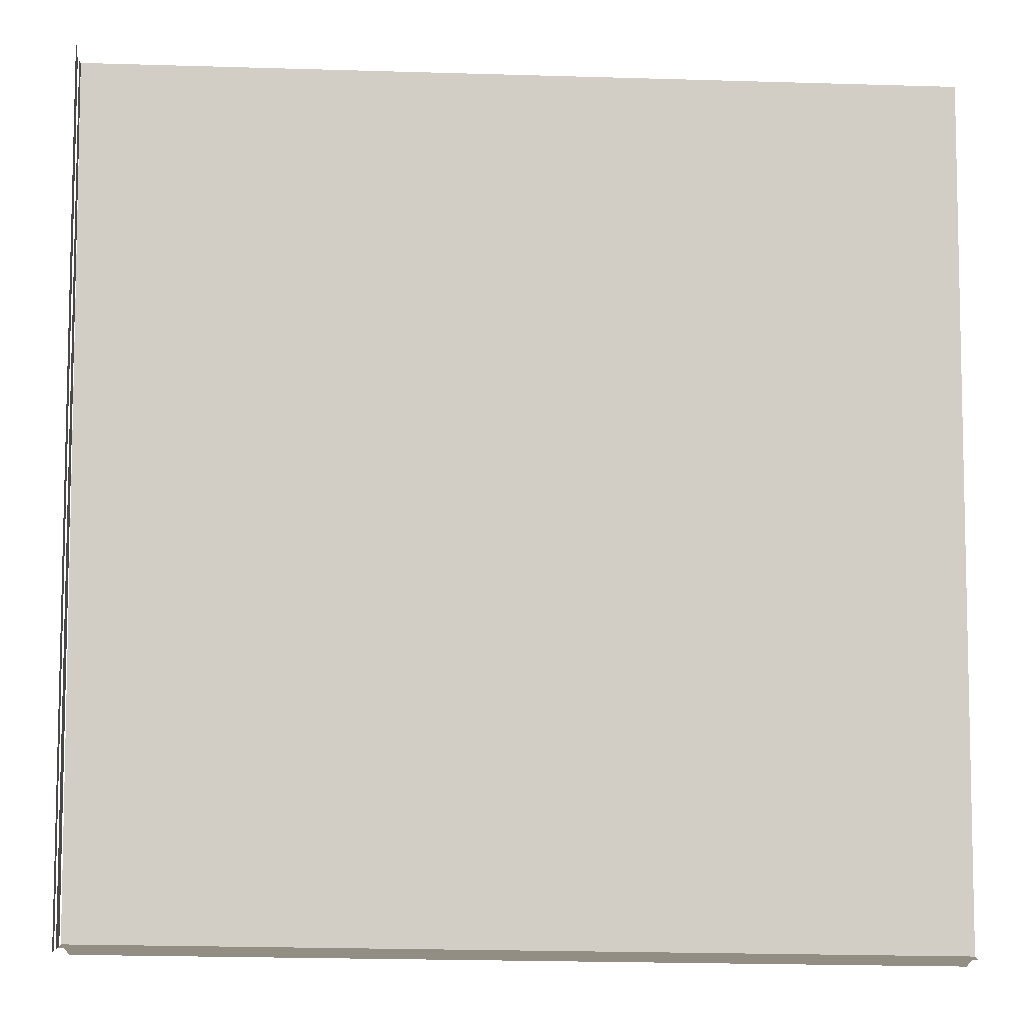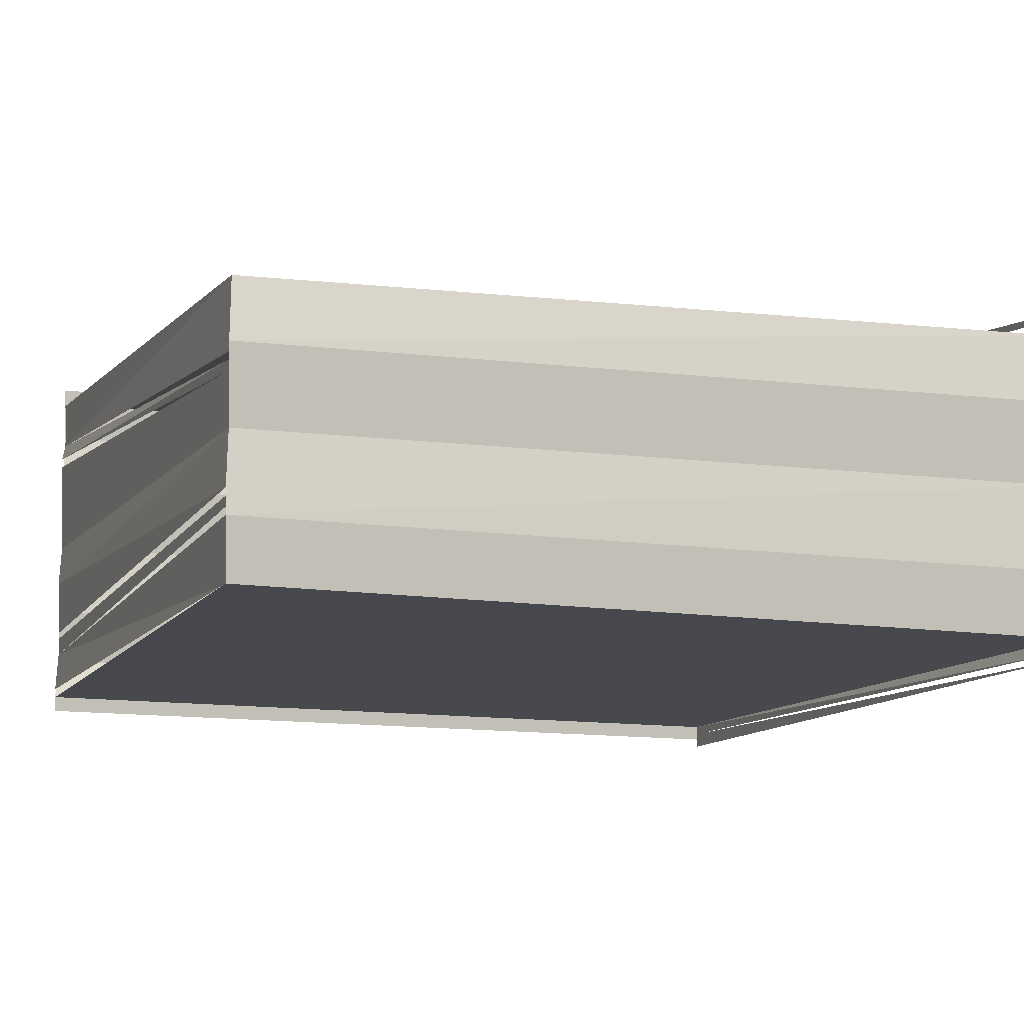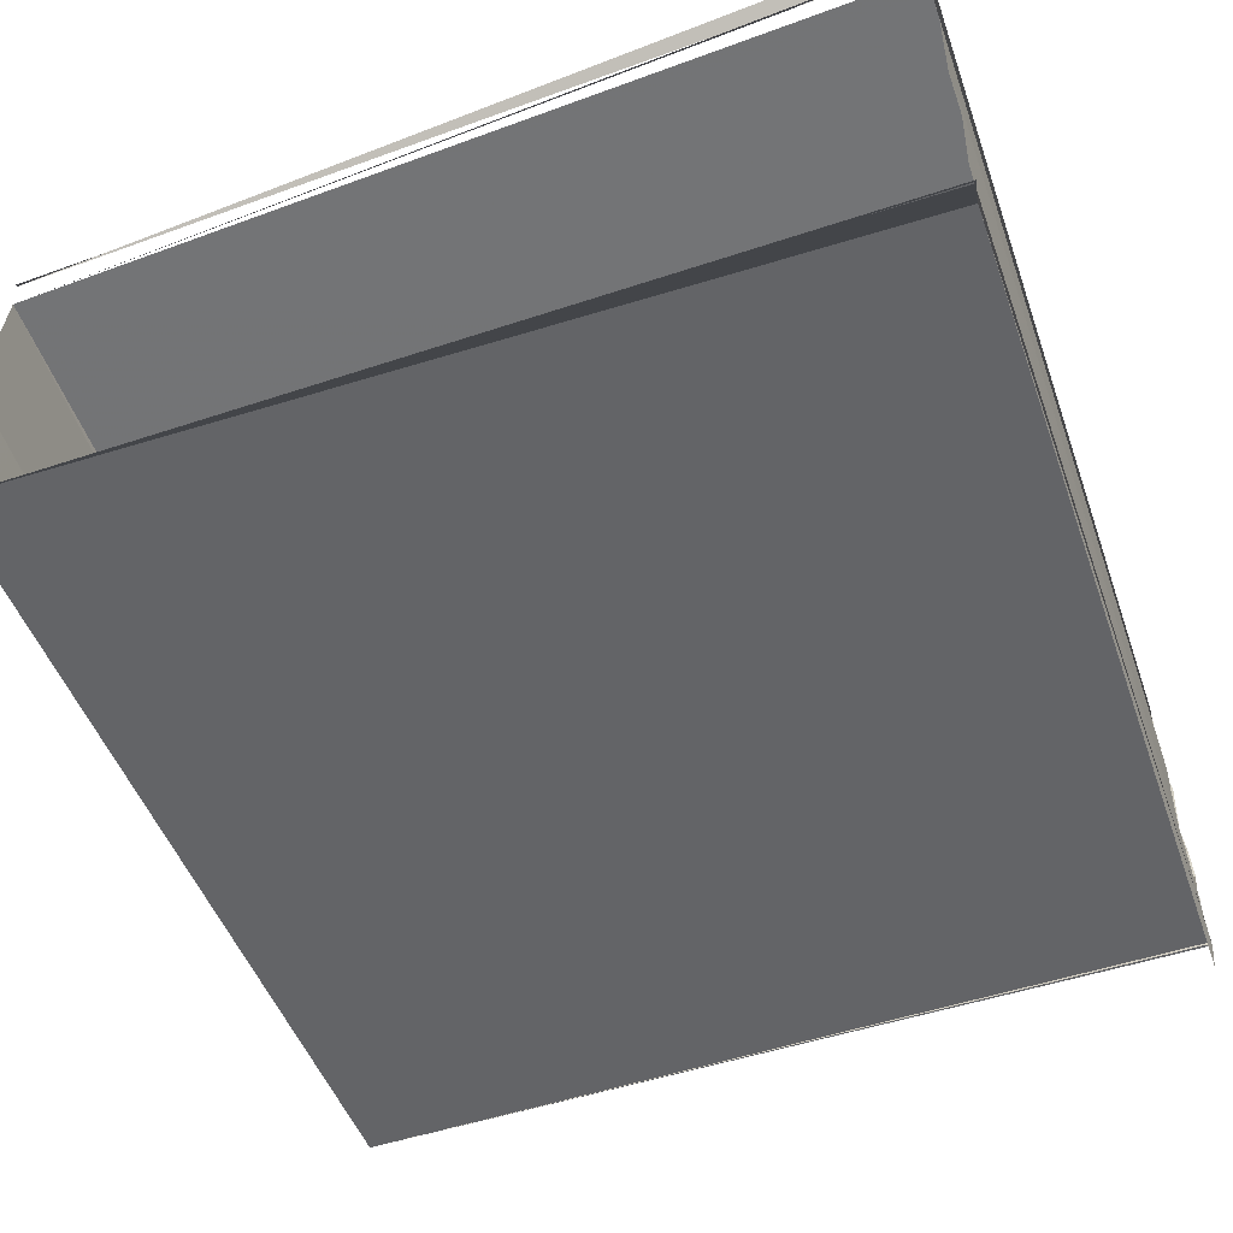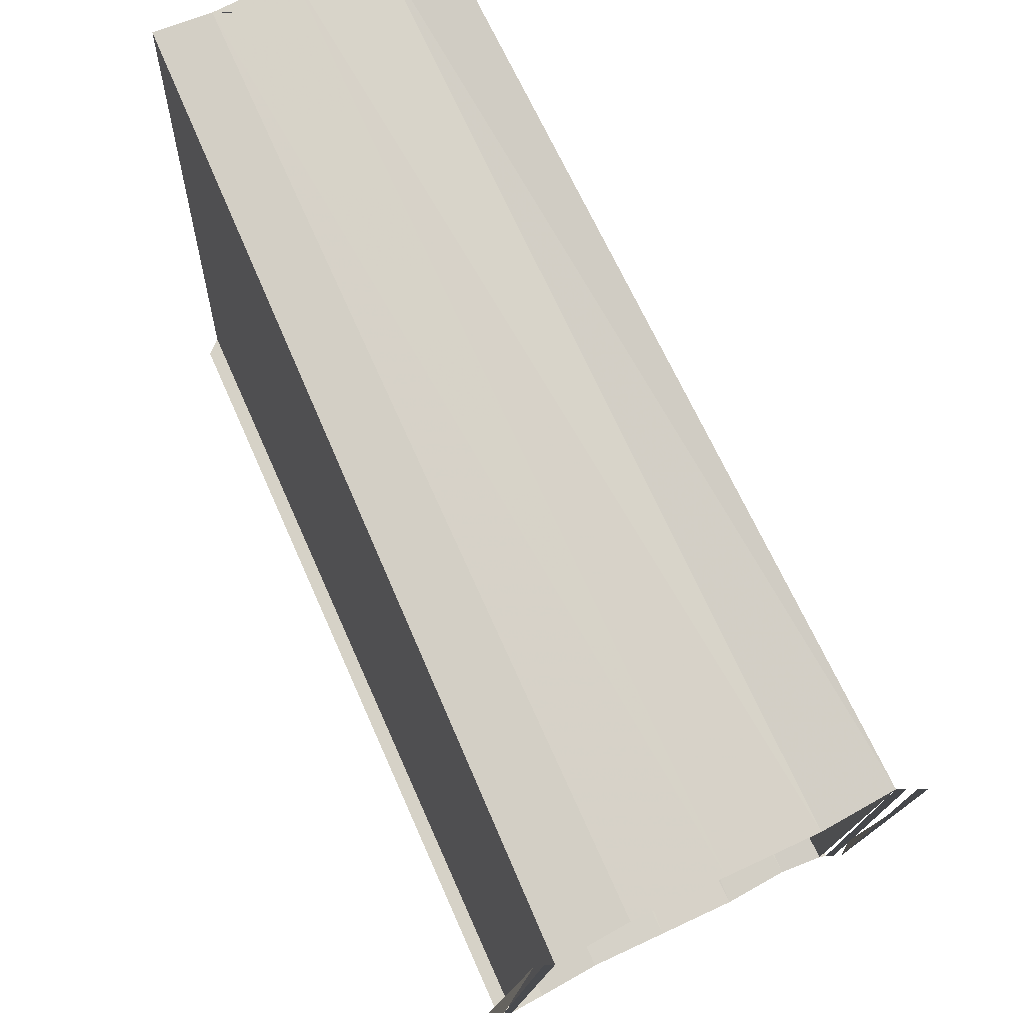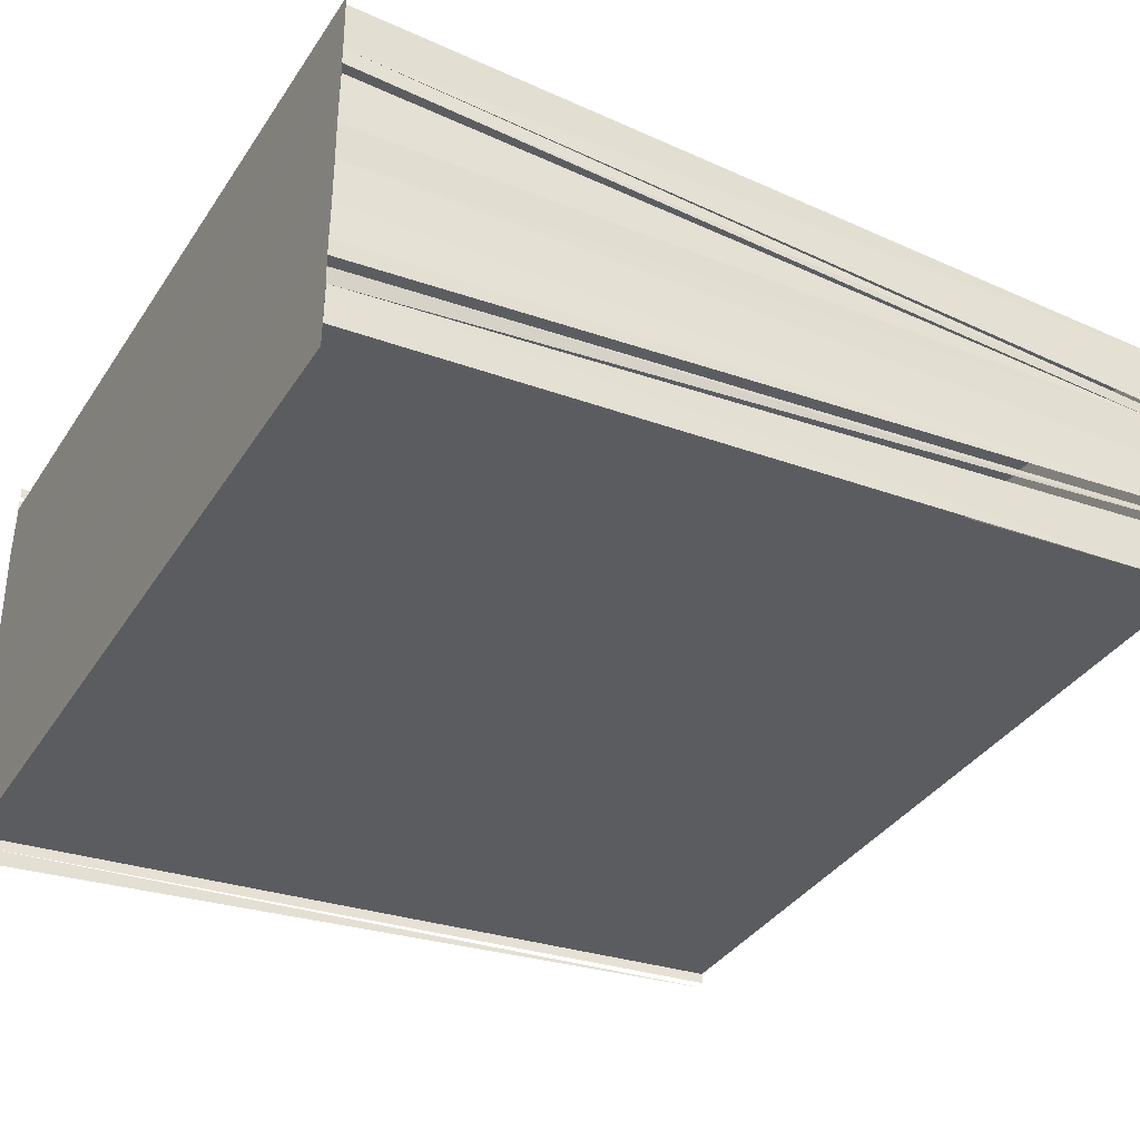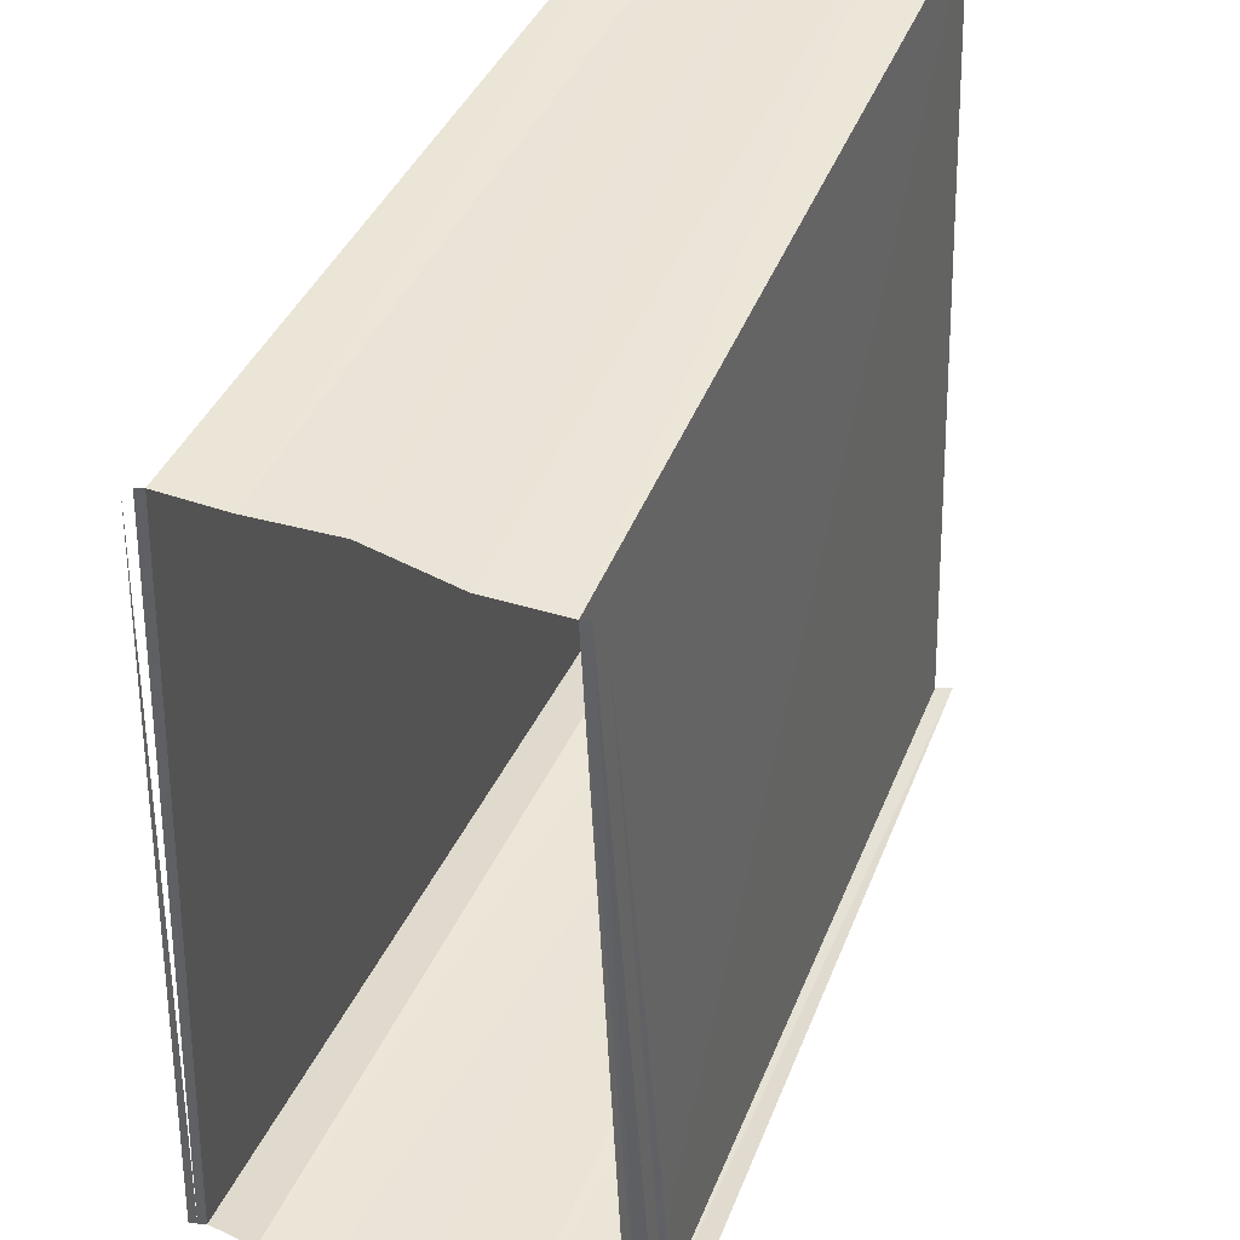
<metadata>
{"format":"obj","ext":"obj","renderer":"f3d","projection":"perspective","resolution":1024,"background":"white","views":[{"elev":-4.2,"azim":-1.1,"up":"+Y"},{"elev":-8.5,"azim":159.1,"up":"+Z"},{"elev":-53.4,"azim":-69.7,"up":"+Z"},{"elev":78.2,"azim":-115.0,"up":"+Y"},{"elev":-34.9,"azim":61.6,"up":"+Z"},{"elev":43.8,"azim":-67.6,"up":"+Y"}]}
</metadata>
<code>
o 623
v 2247 1881 22.78
v 2247 1881 22.78
v 2247 1881 22.78
v 2247 1881 22.78
v 2247 1881 22.78
v 2247 1881 22.78
v 2247 1881 22.78
v 2247 1881 22.78
v 2247 1881 22.78
v 2247 1881 22.78
v 2247 1881 22.78
v 2247 1881 22.78
v 2247 1881 22.78
v 2247 1881 22.78
v 2247 1881 22.78
v 2247 1881 22.78
v 2247 1881 22.78
v 2247 1881 22.78
v 2247 1881 22.78
v 2247 1881 22.78
v 2247 1881 22.78
v 2247 1881 22.78
v 2247 1881 22.78
v 2247 1881 22.78
v 2247 1881 22.78
v 2247 1881 22.78
v 2247 1881 22.78
v 2247 1881 22.78
v 2247 1881 22.78
v 2247 1881 22.78
v 2247 1881 22.78
v 2247 1881 22.78
v 2247 1881 22.78
v 2247 1881 22.78
v 2247 1881 22.78
v 2247 1881 22.78
v 2247 1881 22.78
v 2247 1881 22.78
v 2247 1881 22.78
v 2247 1881 22.78
v 2247 1881 22.78
v 2247 1881 22.78
v 2247 1881 22.78
v 2247 1881 22.78
v 2247 1881 22.78
v 2247 1881 22.78
v 2247 1881 22.78
v 2247 1881 22.78
v 2247 1881 22.78
v 2247 1881 22.78
v 2247 1881 22.78
v 2247 1881 22.78
v 2247 1881 22.78
v 2247 1881 22.78
v 2247 1881 22.78
v 2247 1881 22.78
v 2247 1881 22.78
v 2247 1881 22.78
v 2247 1881 22.78
v 2247 1881 22.78
v 2247 1881 22.78
v 2247 1881 22.78
v 2247 1881 22.78
v 2247 1881 22.78
v 2247 1881 22.78
v 2247 1881 22.78
v 2247 1881 22.78
v 2247 1881 22.78
v 2247 1881 22.78
v 2247 1881 22.78
v 2247 1881 22.78
v 2247 1881 22.78
v 2247 1881 22.78
v 2247 1881 22.78
v 2247 1881 22.78
v 2247 1881 22.78
v 2247 1881 22.78
v 2247 1881 22.78
v 2247 1881 22.78
v 2247 1881 22.78
v 2247 1881 22.78
v 2247 1881 22.78
v 2247 1881 22.78
v 2247 1881 22.78
v 2247 1881 22.78
v 2247 1881 22.78
v 2247 1881 22.78
f 1 2 3
f 1 3 4
f 5 6 7
f 7 8 9
f 10 8 11
f 11 12 13
f 13 12 14
f 12 15 16
f 16 15 17
f 15 18 17
f 17 18 19
f 18 20 19
f 19 21 22
f 23 24 20
f 23 25 24
f 26 17 27
f 28 26 27
f 29 26 28
f 27 17 30
f 17 31 30
f 30 31 32
f 31 33 32
f 34 35 31
f 34 36 35
f 37 38 36
f 39 40 36
f 41 42 30
f 42 43 30
f 44 42 41
f 30 43 45
f 46 44 41
f 43 47 45
f 48 44 46
f 49 48 46
f 45 47 50
f 47 9 50
f 50 51 52
f 53 51 54
f 55 56 53
f 57 48 58
f 59 60 58
f 58 61 62
f 63 64 65
f 63 66 65
f 65 67 68
f 69 70 71
f 72 73 74
f 74 75 76
f 77 75 76
f 78 79 77
f 80 81 82
f 83 84 82
f 82 85 86
f 86 85 87

</code>
